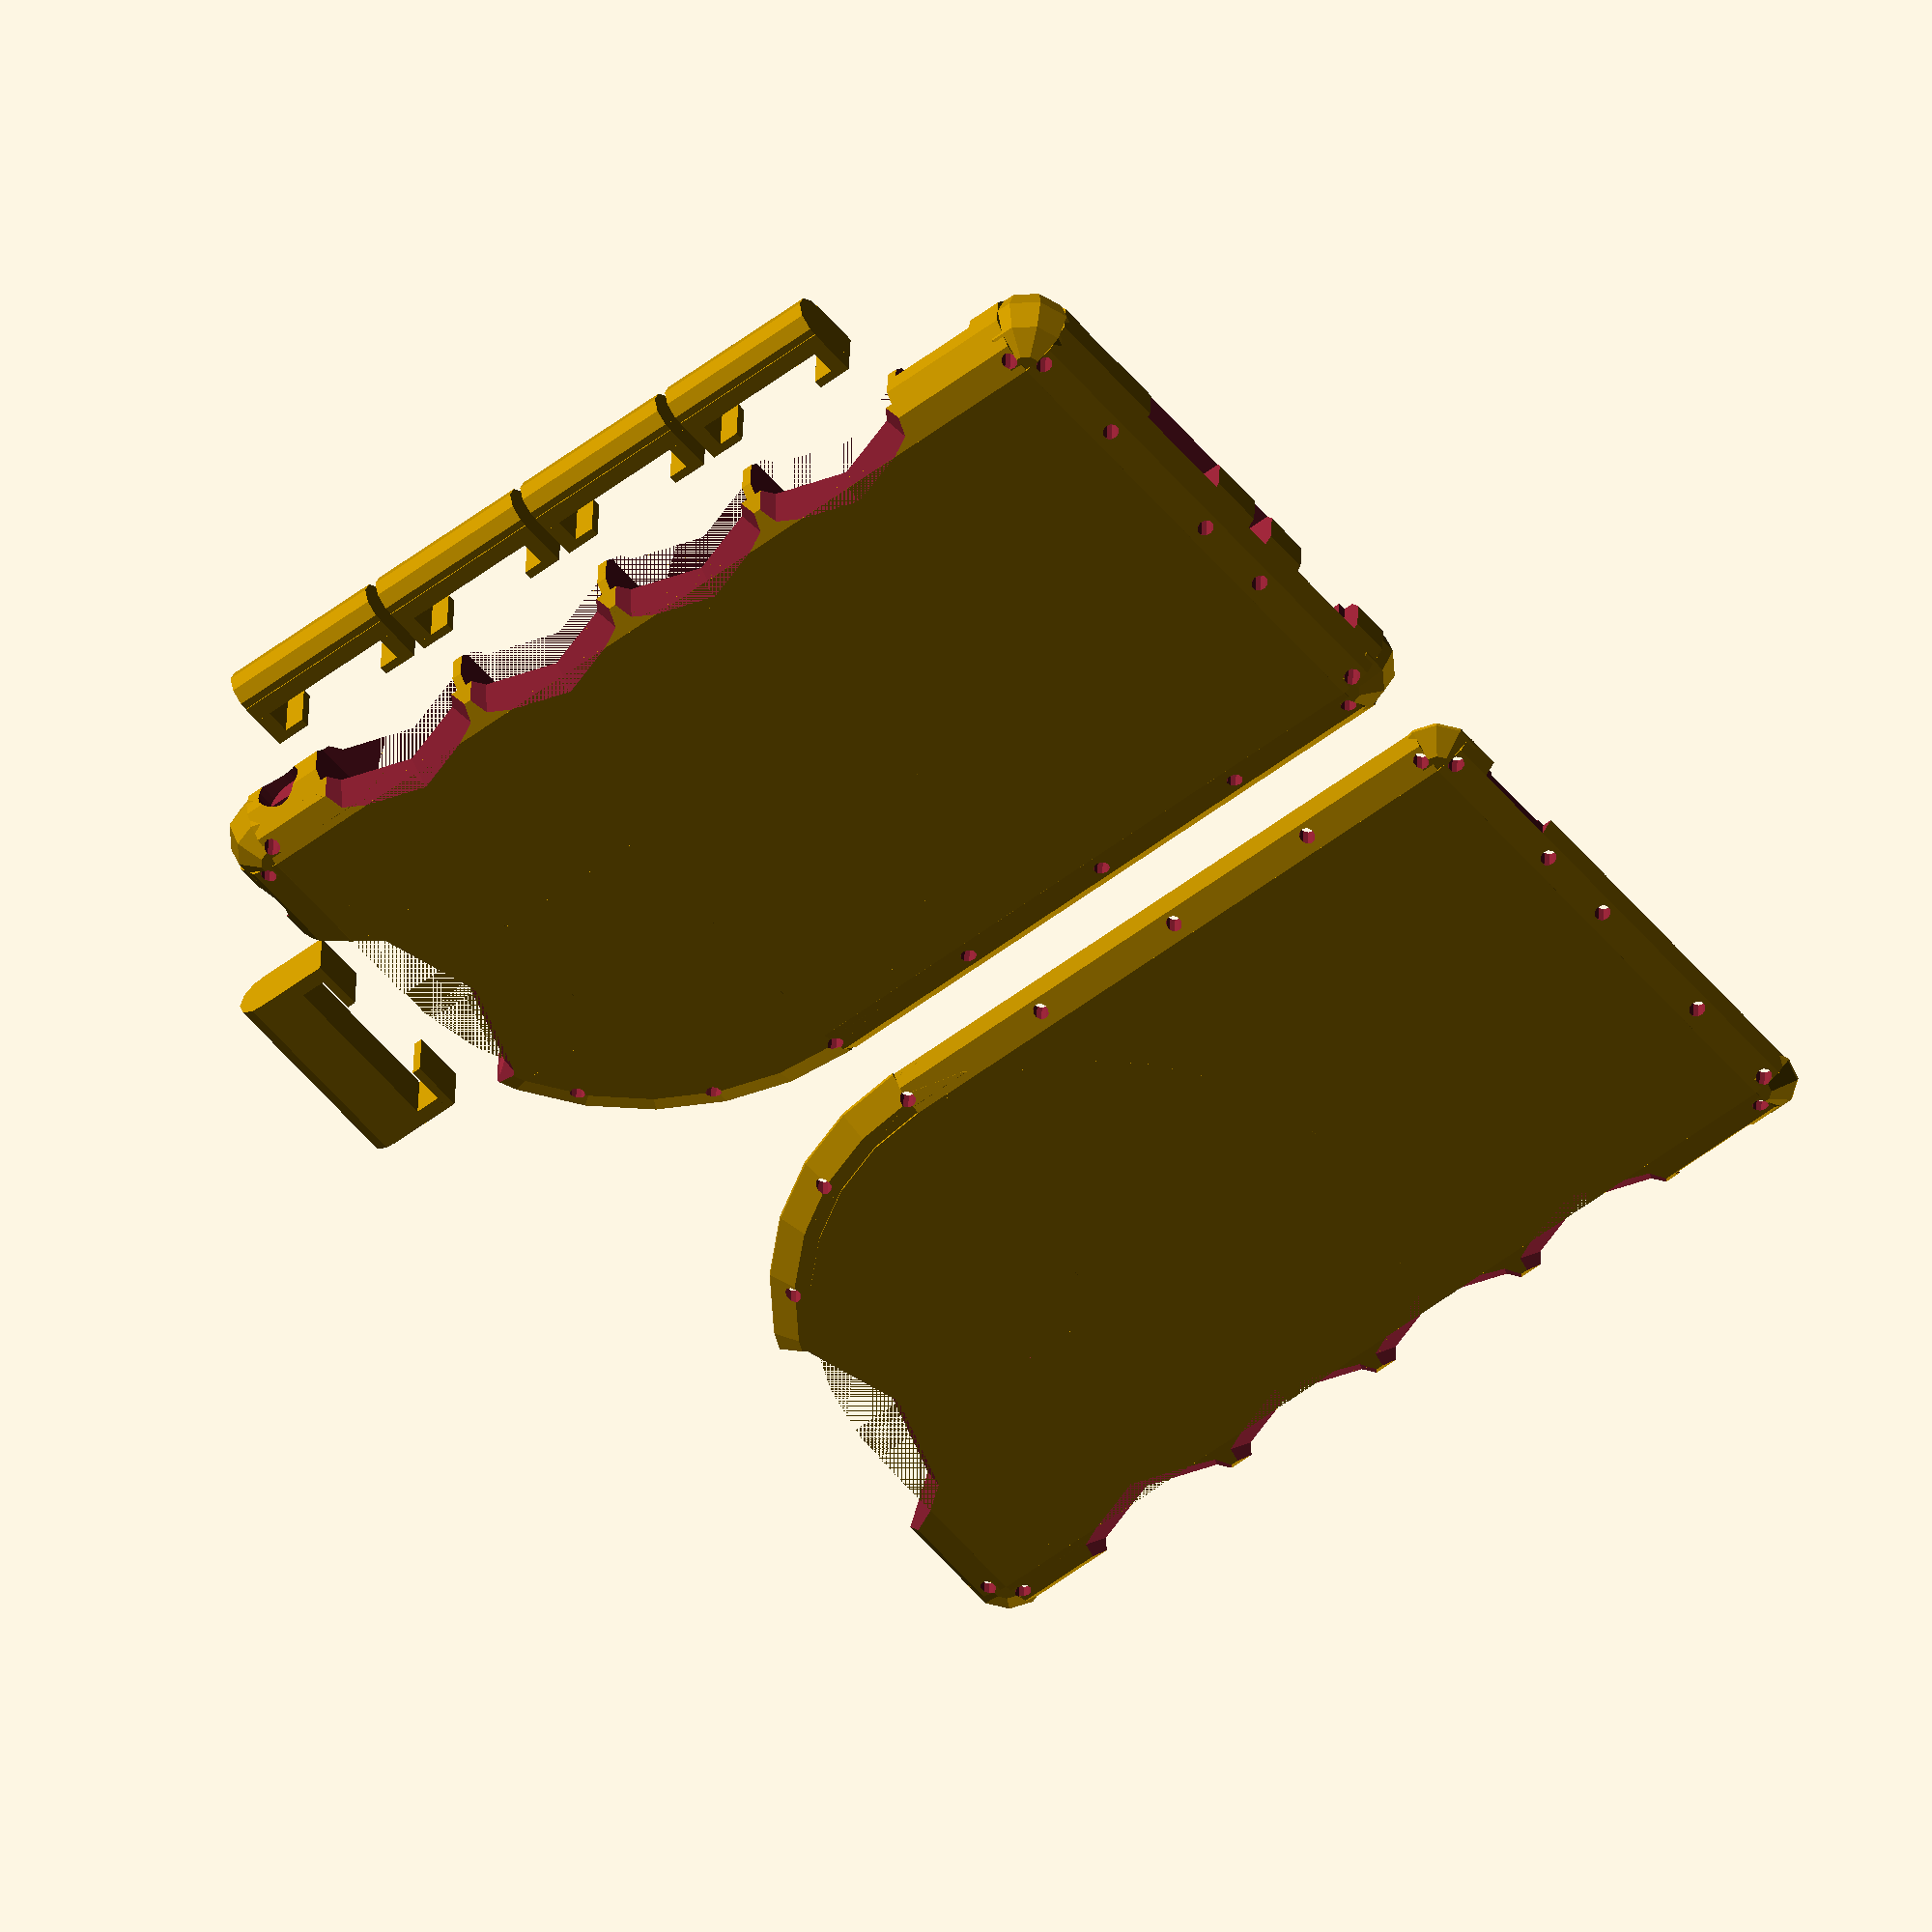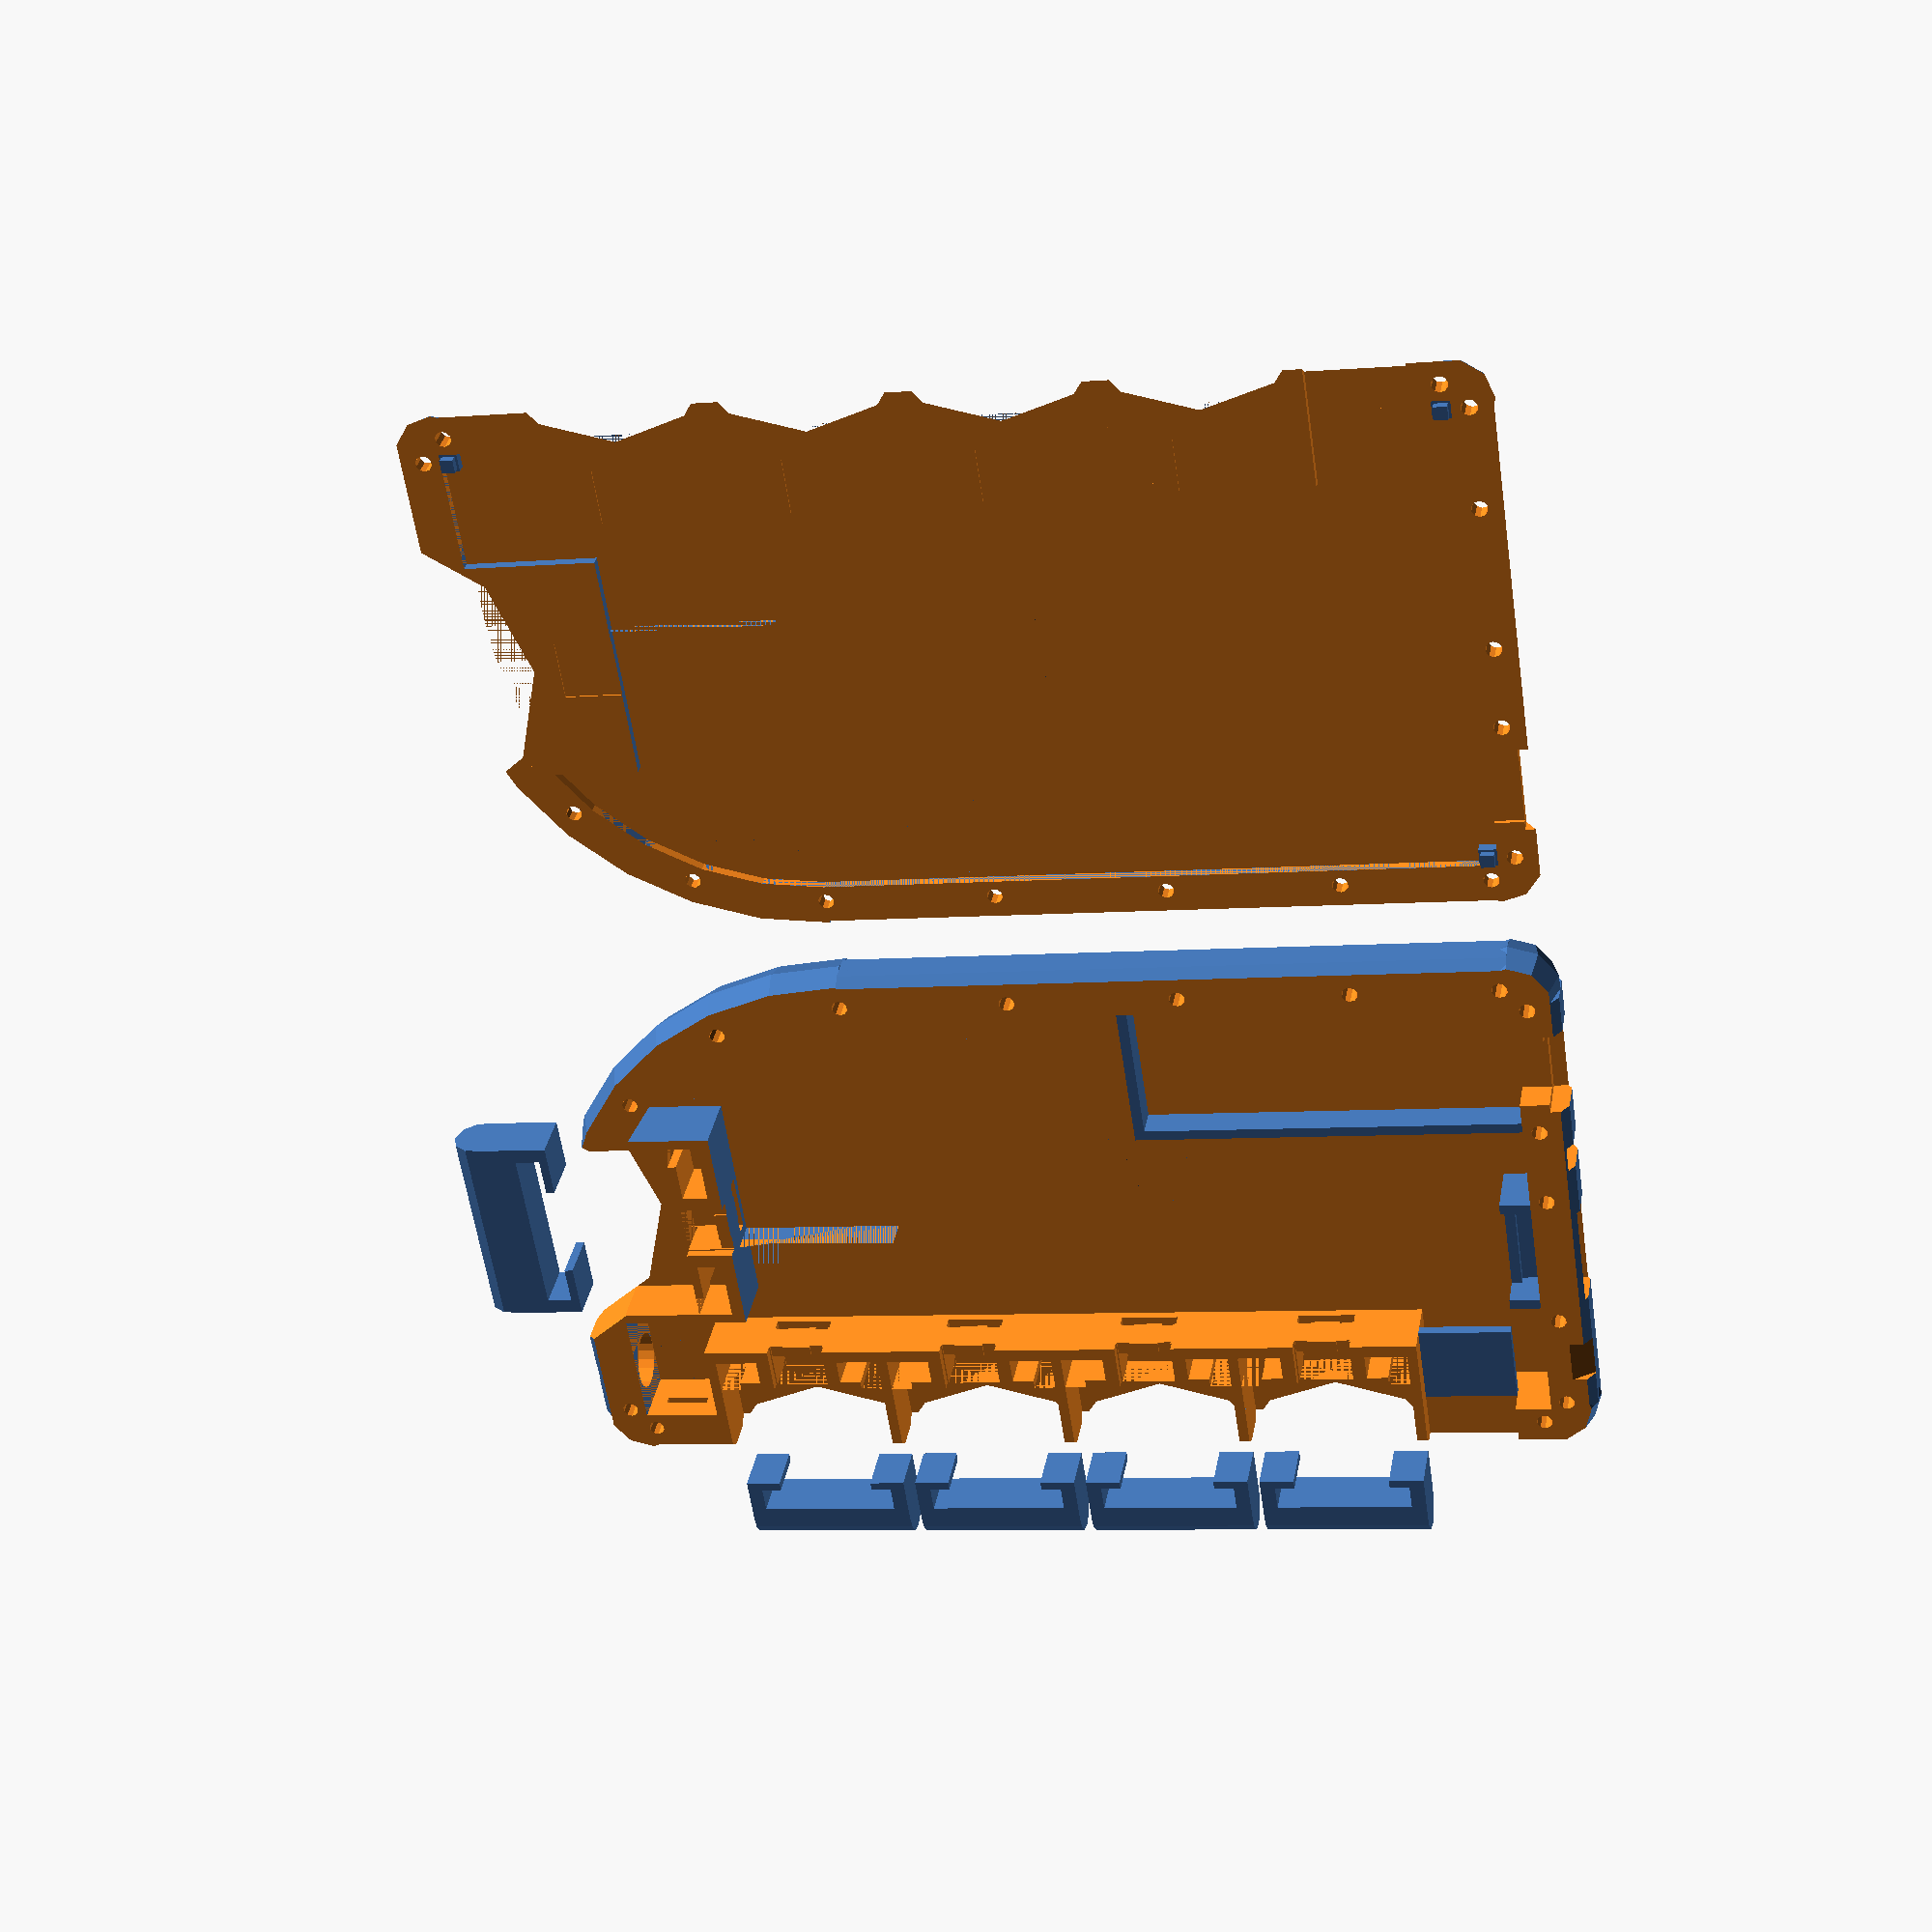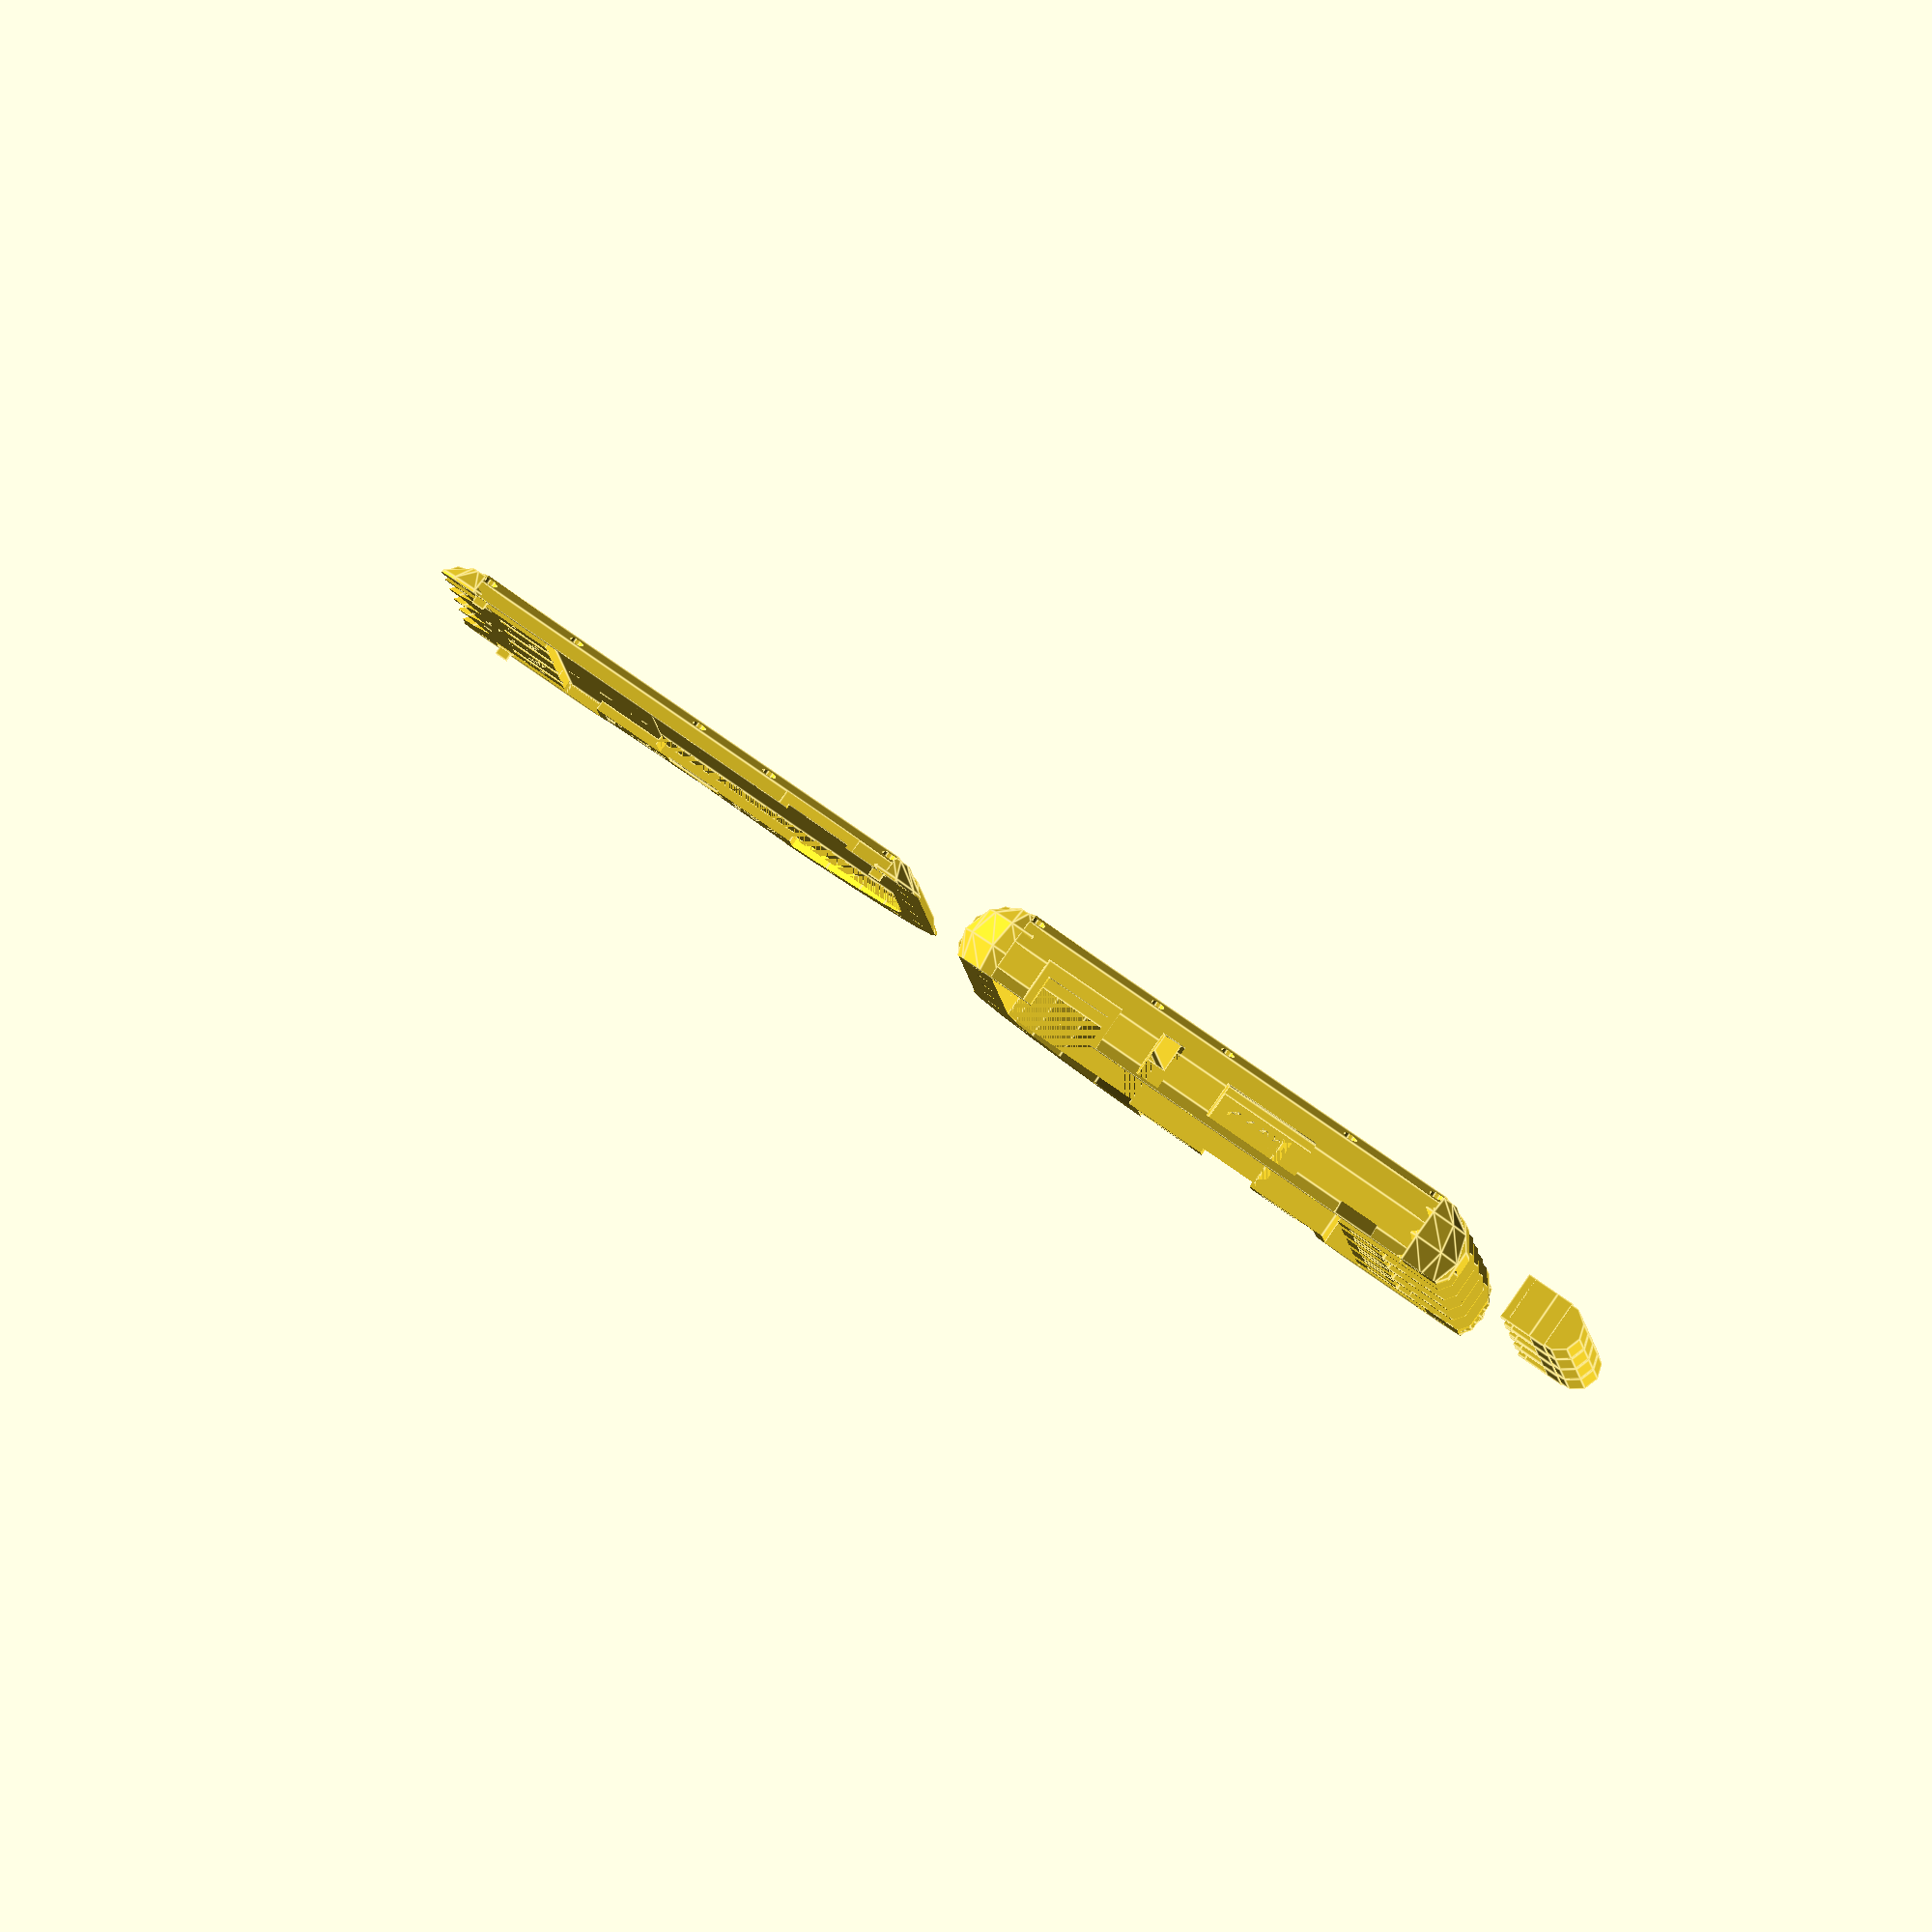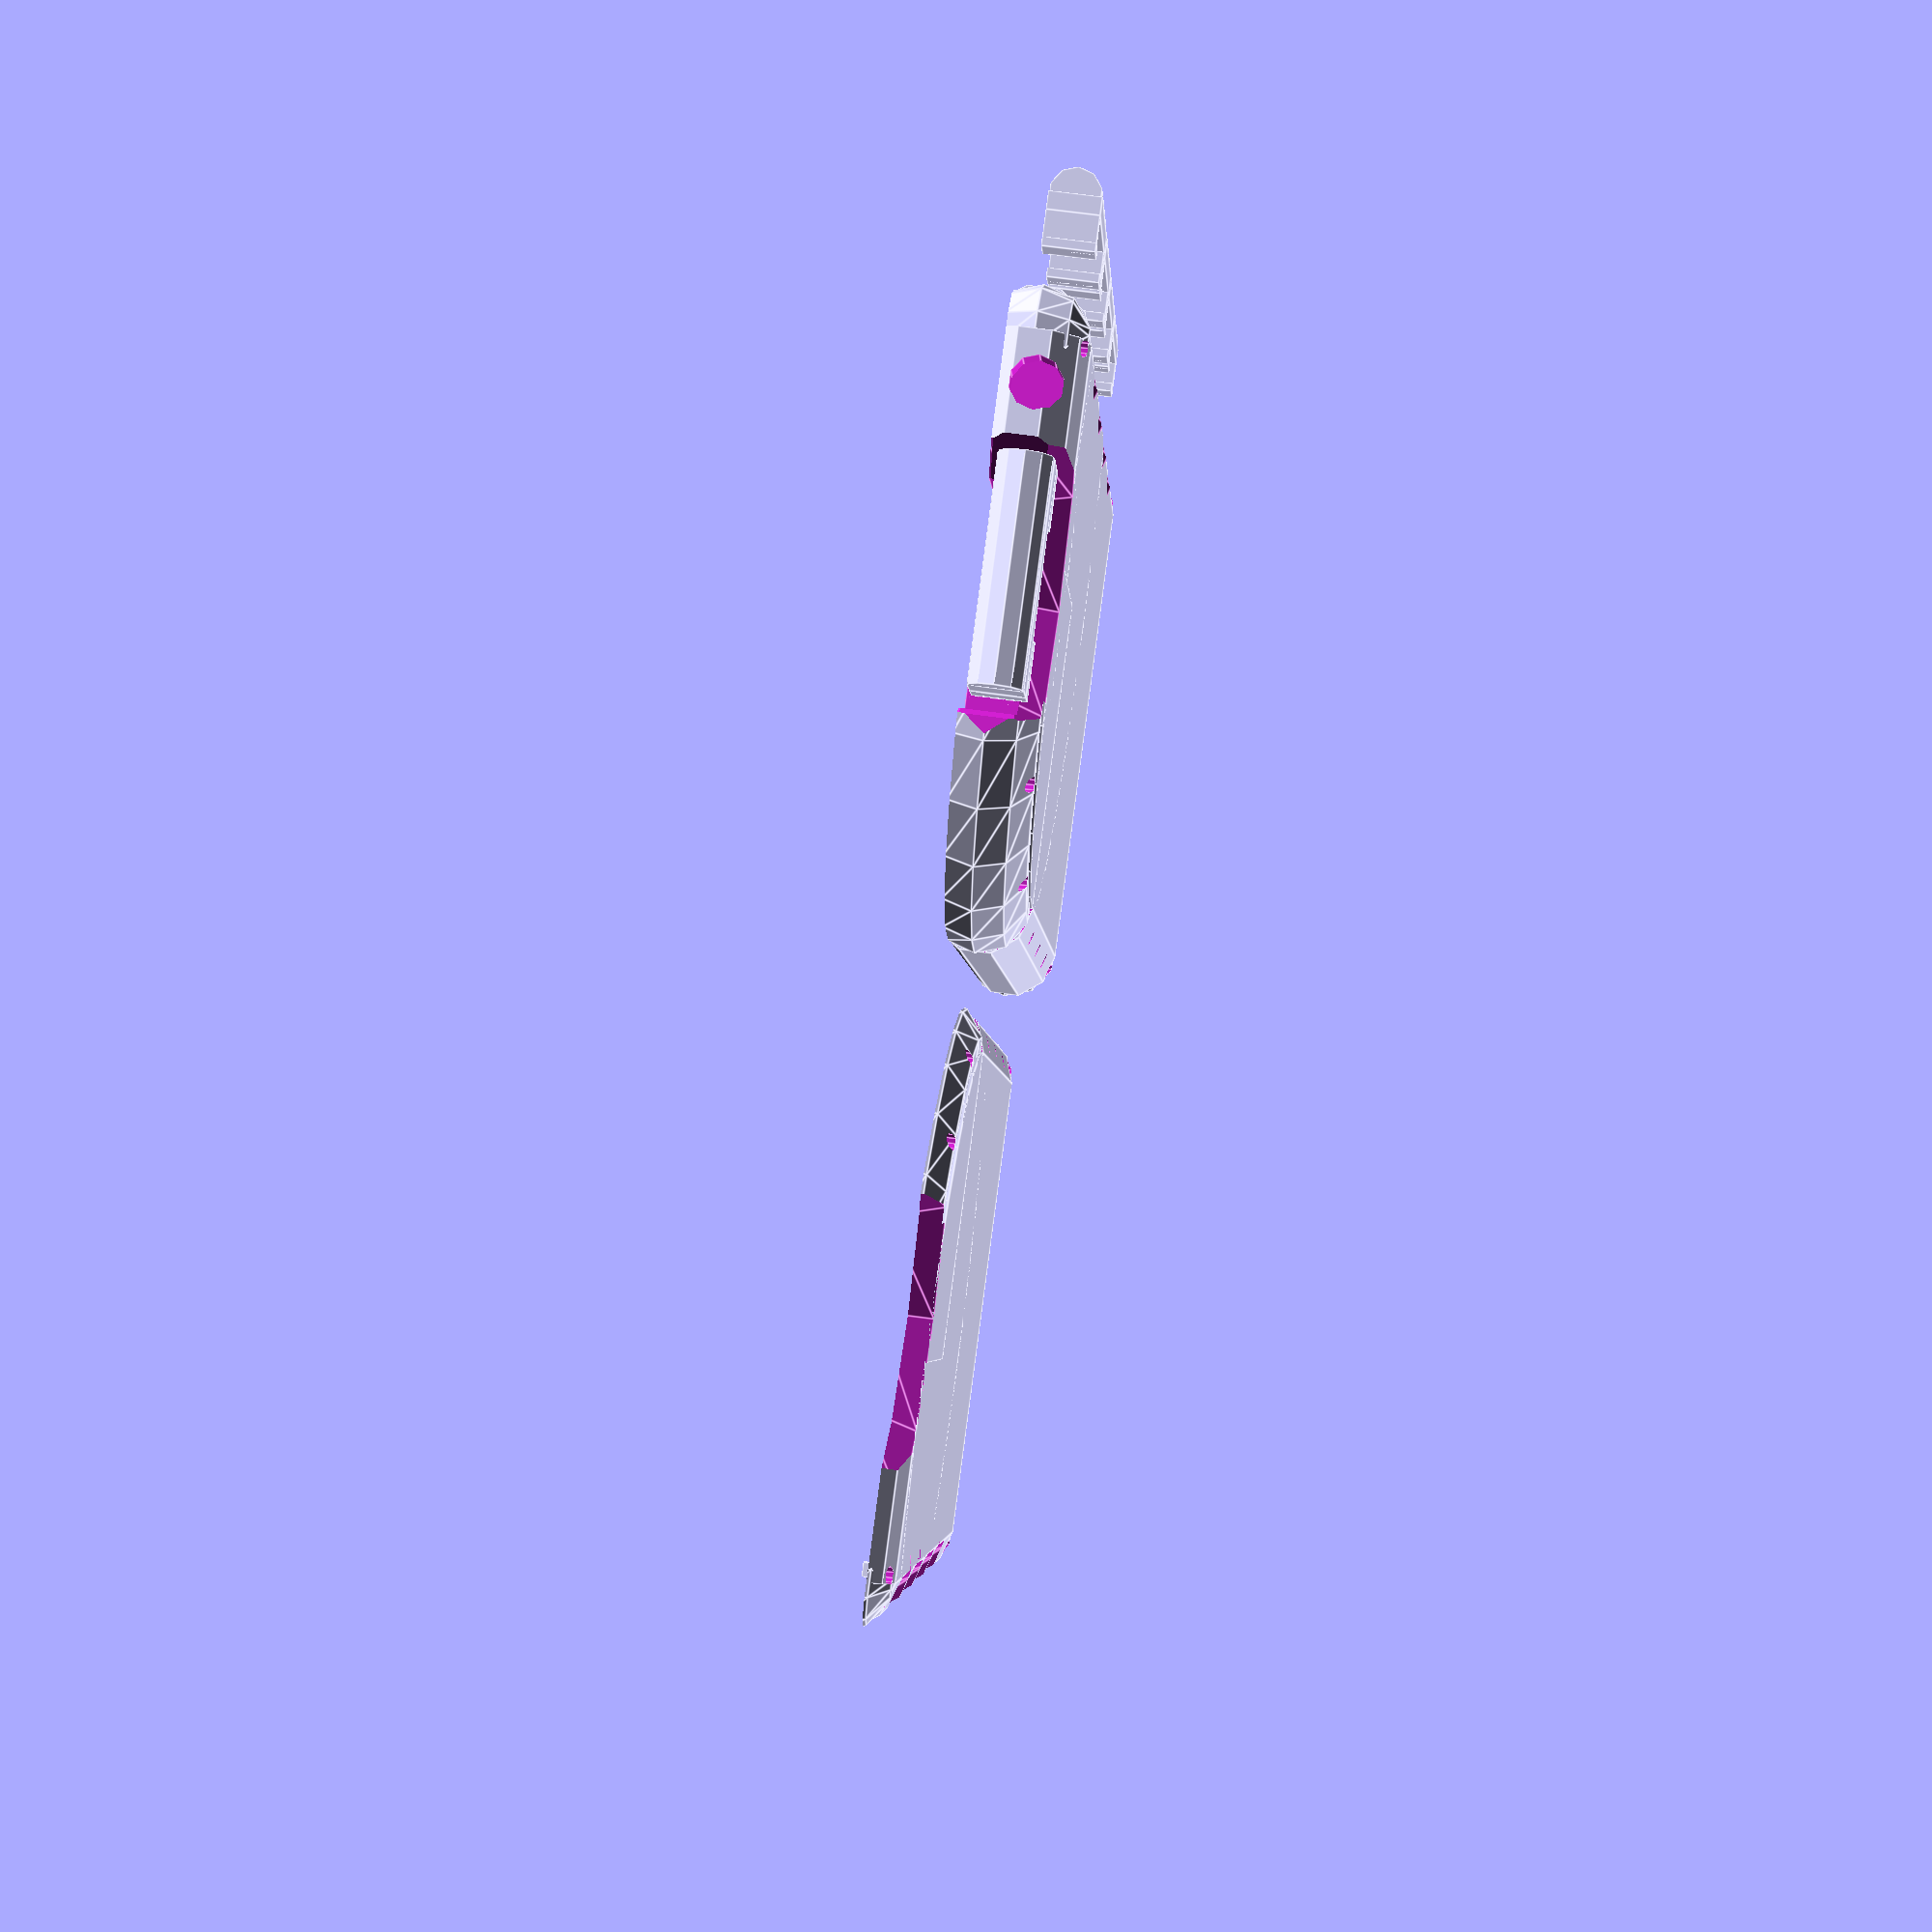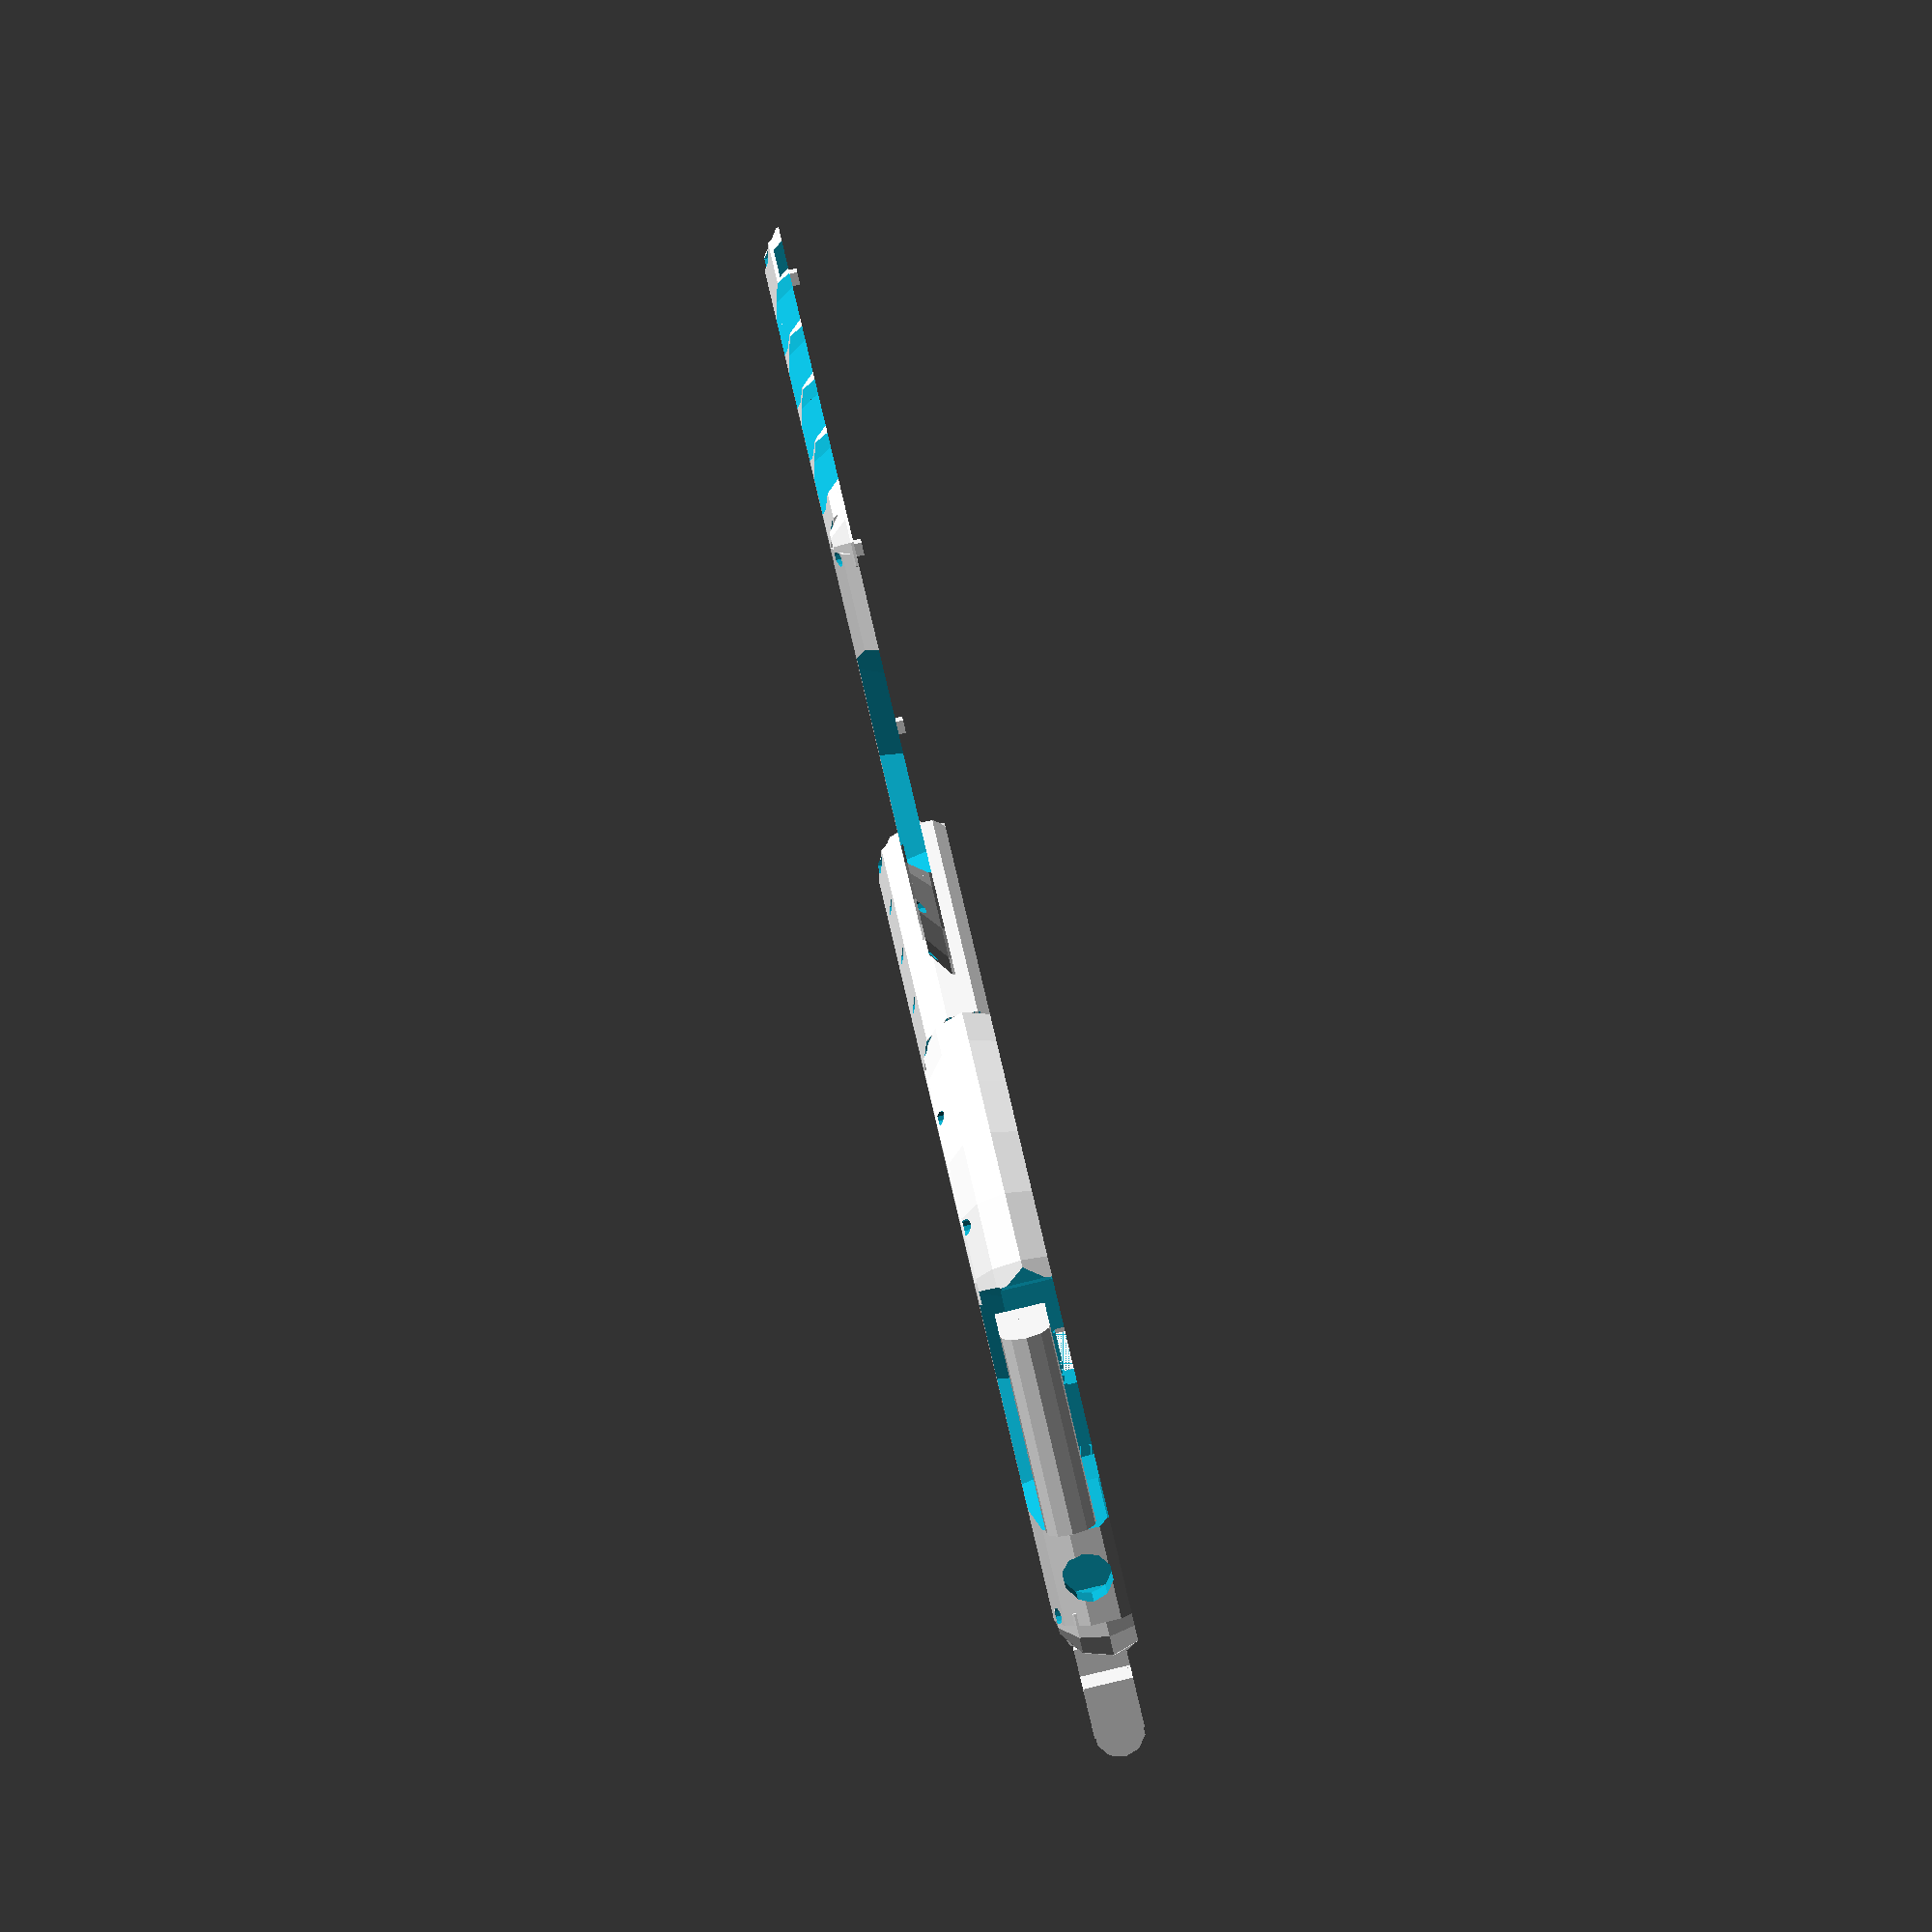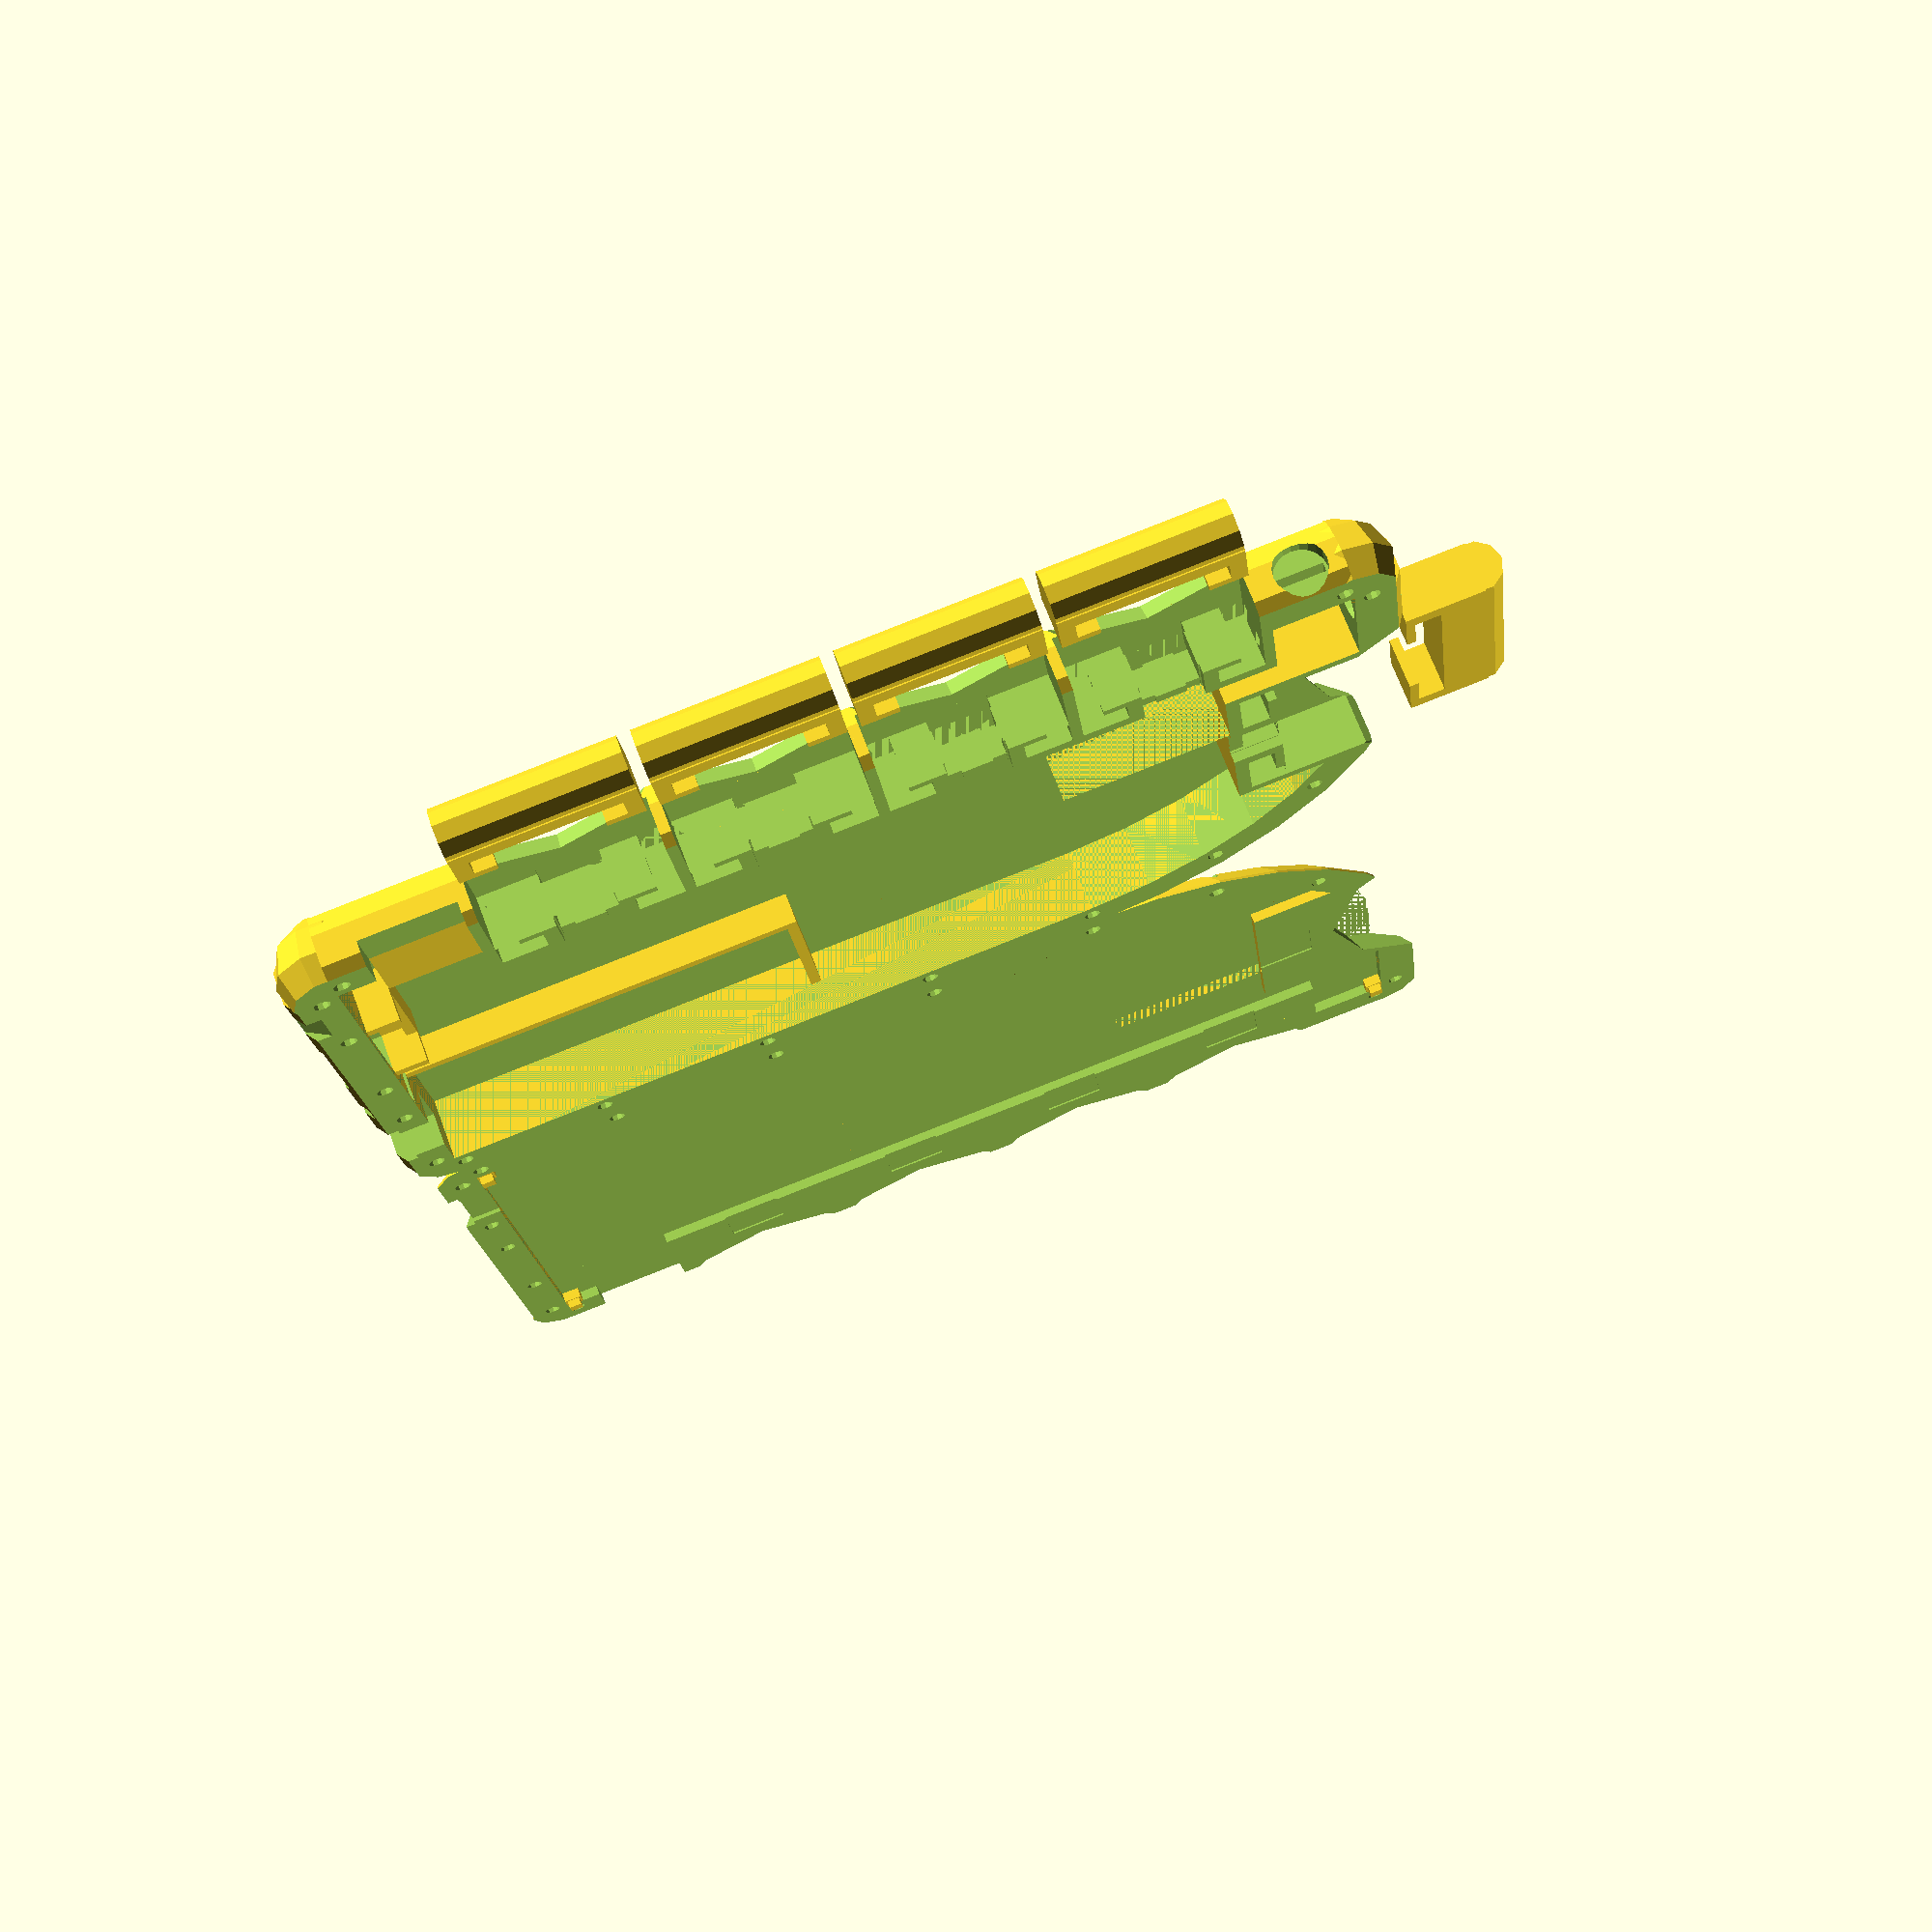
<openscad>
/*
OpenSCAD design for Typeatron Mark 1
Copyright 2013 by Joshua Shinavier

Note: the origin is at the "bottom right" of the case (in the empty space where the lid goes),
with the thumb to the north (the y axis), the fingers of the left hand to the left
(the x axis) and pointing away, and the bottom of the case pointing down (the z axis)
away from the palm.

Some details to double-check before printing:
  * channel for index finger's pressure sensor does not intersect thumb button structure
    Ideally, let it be entirely below, so that the sensor can lie flat on the case floor

*/

function sq(x) = x*x;


////////////////////////////////////////////////////////////////////////////////
// rendering settings

// toggle this variable to see the ICs and buttons in position and make sure they fit inside the case
visualizeInternalComponents = false;
buttonsInSitu = false;

// hollow out buttons to save plastic/money (possible only with thick buttons)
hollowButtons = false;

// put pinholes in strategic locations where there is insuficient solid material for a hole;
// this requires a column to be built around the hole.  The columns take up valuable space,
// but better coverage with pinholes makes it possible to secure the lid more firmly to the case
floatingPinHoles = false;

simpleEdges = true;

/*
cornerRoundingRes = 100;
ledDomeRes = 100;
thumbCurveRes = 50;
//*/
//*
cornerRoundingRes = 10;
ledDomeRes = 10;
thumbCurveRes = 10;
//*/

ledRimRes = 20;
lightSensorWellRes = 20;
pinHoleRes = 10;

// a slight overestimate of the sizes of subtracted objects which prevents a confusing "film" in the STL
overkill = 0.001;


////////////////////////////////////////////////////////////////////////////////
// printer parameters

// the following values are for Shapeways' "Strong & Flexible Plastics" material
shapewaysAccuracy = 0.15;  // then 0.15% of longest axis

//accuracy = shapewaysAccuracy;
//accuracy = 0.178;  // for Stratasys Dimension Elite
accuracy = 0.254;  // for Stratasys uPrint

accuracyRatio = accuracy / shapewaysAccuracy;

// Additional figures from Shapeways, but adjusted for the resolution of the particular printer
// Assumed to be more or less analogous.
clearance = 0.5 * accuracyRatio;
minWallSupported = 0.7 * accuracyRatio;
minWallFree = 0.7 * accuracyRatio;
minWireSupported = 0.9 * accuracyRatio;
minWireFree = 1.0 * accuracyRatio;
minEmbossedDetail = 0.2 * accuracyRatio;
minEmbossedText = 0.5 * accuracyRatio;
minEngravedDetail = 0.2 * accuracyRatio;
minEngravedText = 0.5 * accuracyRatio;
//Min Bounding Box: x+y+z ≥ 7.5mm
//Max Bounding Box: 650x350x550mm (White) · 230x180x320mm (Black) · 150x150x150mm (Polished & Dyed)

accuracy2 = accuracy * 2;

// A safe gap between the printed part and each side of a foreign object such as a circuit board.
// We assume these have been directly measured with digital calipers (as opposed to relying on product specifications),
// with an accuracy of no less than 0.1mm.
foreignPartClearance = accuracy + 0.1;


////////////////////////////////////////////////////////////////////////////////
// dimensions of foreign parts

batteryWidth = 25;
batteryLength = 36;
batteryHeight = 5.4;

chargerHeaderLength = 5.1;
chargerHeaderWidth = 2.6;

laserWidth = 10.3;
laserThick = 3.3;

ledDomeRadius = 5.0 / 2;
ledRimRadius = 5.9 / 2;
ledRimThick = 1.0;

lightSensorRadius = 5.0 / 2;
lightSensorThick = 2.0;
lightSensorWireThick = 0.6;

modemWidth = 16.8;
modemLength = 42.8;
modemHeight = 4.1;

motionSensorWidth = 15.4;
motionSensorLength = 25.8;
motionSensorHeight = 2.5;

powerSwitchLength = 11.7;
powerSwitchWidth = 4.0;
powerSwitchDepth = 7.7;

pressureSensorHeadWidth = 7.8;  // by direct measurement of the wide "head". The data sheet says 7.2mm
pressureSensorHeadThick = 0.40;  // by direct measurement, without removing the adhesive backing. The data sheet says 0.35mm
pressureSensorTailWidth = 6.3; // by direct measurement
pressureSensorTailThick = 0.90; // by direct measurement; this is the thick segment of the sensor with the electrical contacts

tactileSwitchWidth = 6.0;
tactileSwitchHeight = 5.0;
tactileSwitchLegLength = 3.4;
tactileSwitchPressDepth = 0.25;
tactileSwitchWellDepth = 4.0;  // this is the height of the body of the tactile switch (without the push button)
tactileSwitchBaseThick = 1.5;

nanoLength = 43.2;
nanoWidth = 18.0;
nanoHeightWithoutUsb = 5.4;  // used only for visualization
nanoHeightToUsbBase = 3.4;
nanoUsbWidth = 7.7;
nanoUsbHeight = 3.8;
nanoUsbCableWidth = 9.6;
nanoUsbCableHeight = 6.6;
nanoUsbCableOffsetFromPerfboard = 3.3;

transducerWidth = 14.5;
transducerLength = 21.5;
transducerHeight = 7.9;


////////////////////////////////////////////////////////////////////////////////
// parameters of the printed part

// measurements taken from the clay model
thumbCurveRadius = 39.0;
offsetFromTopEdgeToFirstFinger = 15.0;
fingerWidth = 84 / 4;  // 21 -- 82mm was measured, but this seemed a little cramped
thumbWidth = 25;
thumbUpperRightX = 22.0;  // originally 25mm in Typeatron #2, based on the model; this was a bit too high
fingerNotchDepth = 5;  // curve in which fingers rest
thumbNotchDepth = 5;   // curve in which the thumb would rest, in the absence of a button

// reasonably chosen values
caseWidth = 67;  // Typeatron #1 and #2 were both 70mm wide
caseLength = 120;
lidThick = 1.5;
floorThick = 1.5;

dividerThick = minWallSupported;

// horizontal offset of components with ports/controls on the bottom edge
nanoOffset = 0;
chargerHeaderOffset = nanoOffset + nanoWidth + foreignPartClearance + dividerThick;
// place the power switch a reasonable distance past the charger header
powerSwitchOffset = chargerHeaderOffset + chargerHeaderWidth + foreignPartClearance + 5;

thickestComponent = transducerHeight;
cavityHeight = thickestComponent + foreignPartClearance;
caseHeight = lidThick + floorThick + cavityHeight;

rimThick = caseHeight/2;
// TODO: give the case a square profile by making caseCornerRadius less than half of the case height
caseCornerRadius = rimThick;

topYOfFingers = caseLength - offsetFromTopEdgeToFirstFinger + dividerThick/2;
bottomYOfFingers = caseLength - offsetFromTopEdgeToFirstFinger - 4*fingerWidth - dividerThick/2;

alignmentPegWidth = 2;
alignmentPegHeight = 2;

fingerButtonHeight = 5;
thumbButtonHeight = 8; // thumb button is a little taller because it is not deeply inset like the finger buttons
buttonWidth = tactileSwitchWidth;
fingerButtonLength = fingerWidth - dividerThick;
thumbButtonLength = thumbWidth - dividerThick;
// clearance between button and walls (on all four sides).  We take the risk of a low tolerance for the sake of a snug fit
buttonClearance = accuracy / 2;
buttonLip = 2.5;
buttonSlack = tactileSwitchPressDepth * 2;  // minimum vertical clearance between button and floor/retainers
buttonStabilizerThick = 1.75; // vertical bars on buttons and case
buttonRetainerThick = 1.0; // horizontal bars on buttons and case
buttonRetainerGap = 0.75;
buttonRetainerHookHeight = tactileSwitchHeight - (tactileSwitchPressDepth + buttonSlack + accuracy2);

// buttons are inset by 2/3 of the depth of the finger or thumb notch, making most of the contact of the finger
// with the case rather than the button.  This should make the Typeatron easy to grip while typing.  Direct inward
// pressure must be exerted on the button in order to close the switch.
fingerButtonInsetDepth = fingerNotchDepth * 2/3;
thumbButtonInsetDepth = 0;

totalFingerWellDepth = fingerButtonInsetDepth + fingerButtonHeight + tactileSwitchHeight;
totalThumbWellDepth = thumbButtonInsetDepth + thumbButtonHeight + tactileSwitchHeight;

// this keeps the edges of the thumb container from protruding out of the case
thumbWellDepression = 2;

thumbUpperRightY = caseLength - thumbCurveRadius + sqrt(sq(thumbCurveRadius) - sq(thumbCurveRadius - thumbUpperRightX)) - thumbWellDepression;

pinHoleRadius = 0.7 * sqrt(accuracyRatio);
pinHoleBlockWidth = 2 * (pinHoleRadius + clearance*1.5);

// just to be on the safe side, we overestimate the necessary clearance
pressureSensorChannelHeight = pressureSensorTailThick + foreignPartClearance;

cavityWidth = caseWidth - rimThick - totalFingerWellDepth - tactileSwitchBaseThick;
cavityLength = caseLength - 2*rimThick;

buttonLidHeight = (caseHeight-buttonWidth)/2;

// for visualization only
nanoVizOffsetX = 1;
nanoVizOffsetY = 1;
modemVizOffsetX = cavityWidth - 2 - 16;
modemVizOffsetY = nanoLength + dividerThick + 2;
motionSensorVizOffsetX = nanoOffset + nanoWidth + dividerThick + 3;
motionSensorVizOffsetY = 3;
batteryVizOffsetX = modemVizOffsetX - 1 - 25;
batteryVizOffsetY = modemVizOffsetY;
transducerVizOffsetX = motionSensorVizOffsetX;
transducerVizOffsetY = motionSensorVizOffsetY + 1 + 26;


////////////////////////////////////////////////////////////////////////////////
// modules

// creates a button of the given length.  Clearance on all sides of the button is subtracted.
// the long axis of the button is x.  y is side-to-side.  z is up and down (as you press the button).
module button(length, buttonHeight) {
    innerRetainerWellWidth = (length - tactileSwitchWidth - foreignPartClearance)/2 - buttonStabilizerThick;
    retainerLength = innerRetainerWellWidth - buttonClearance - buttonRetainerGap;

    // this measurement is crucial
    stabilizerHeight
        = 2 * buttonRetainerThick
        + (tactileSwitchHeight - tactileSwitchWellDepth + foreignPartClearance)
        + pressureSensorHeadThick
        + 0.15;

    difference() {
        union() {
            // rounded cap
            difference() {
                translate([buttonClearance,buttonWidth/2,buttonWidth/2]) {
                    rotate([0,90,0]) {
                        cylinder(h=length-2*buttonClearance,r=buttonWidth/2-buttonClearance, $fn=cornerRoundingRes);
                    }
                }
                // remove the bottom half of the cylinder, which could protrude below the button body
                translate([0, 0, buttonWidth/2]) {
                    cube(length, buttonWidth, buttonWidth/2 + overkill);
                }
            }

            // button body
            translate([buttonClearance,buttonClearance,buttonWidth/2]) {
                cube([length-2*buttonClearance,buttonWidth-2*buttonClearance,buttonHeight-buttonWidth/2]);
            }

            // stabilizer bars
            translate([buttonClearance,buttonClearance,buttonHeight]) {
                cube([buttonStabilizerThick, buttonWidth-2*buttonClearance, stabilizerHeight]);
            }
            translate([length-buttonStabilizerThick-buttonClearance,buttonClearance,buttonHeight]) {
                cube([buttonStabilizerThick, buttonWidth-2*buttonClearance, stabilizerHeight]);
            }

            // retainer bars
            translate([buttonClearance,buttonClearance,buttonHeight+stabilizerHeight-buttonRetainerThick]) {
                cube([retainerLength,buttonWidth-2*buttonClearance, buttonRetainerThick]);
            }
            translate([length-buttonClearance-retainerLength,buttonClearance,buttonHeight+stabilizerHeight-buttonRetainerThick]) {
                cube([retainerLength,buttonWidth-2*buttonClearance, buttonRetainerThick]);
            }
        }

	    if (hollowButtons) {
            translate([0,buttonWidth/2,buttonWidth/2]) {
                rotate([0,90,0]) { cylinder(h=length+1,r=buttonWidth/3); }
            }
        }
    }
}

// a complex well which houses a finger button and prevents it from detaching from the Typeatron
module fingerButtonWell(length, buttonHeight) {
    outerRetainerWellWidth = buttonStabilizerThick + buttonRetainerGap;
    innerRetainerWellWidth = (length - tactileSwitchWidth - foreignPartClearance)/2 - buttonStabilizerThick;

    translate([-length/2,-buttonWidth/2,tactileSwitchWellDepth]) {
        // rectangular well for button body
        cube([length,buttonWidth,buttonHeight+10]);  // clearance of 10 is more than enough

        // retainer wells
        translate([0,0,-tactileSwitchWellDepth]) {
            cube([outerRetainerWellWidth, buttonWidth, tactileSwitchWellDepth]);

            cube([innerRetainerWellWidth, buttonWidth, tactileSwitchWellDepth - buttonRetainerThick]);

            translate([length-outerRetainerWellWidth,0,0]) {
                cube([outerRetainerWellWidth, buttonWidth, tactileSwitchWellDepth]);
            }

            translate([length-innerRetainerWellWidth,0,0]) {
                cube([innerRetainerWellWidth, buttonWidth, tactileSwitchWellDepth - buttonRetainerThick]);
            }
		}
    }
}

// well for four-legged through-hole tactile push button switch with origin at the center of the base of the switch
// legs of the switch run along the x axis
module tactileSwitchWell(length, depth) {
    w = tactileSwitchWidth + foreignPartClearance;
    l = 1.5; // width of leg holes

    // the pressure sensor channels extend slightly past the well for the tactile switch
    fsrChannelDepth = tactileSwitchLegLength + tactileSwitchHeight;

    translate([-w/2, -w/2, 0]) {

		// square well for body of switch
        cube([w, w, depth]);

        translate([0,0,-tactileSwitchLegLength]) {
            // channels for legs/wires of switch
            translate([0,0,0]) {
                cube([l,l,depth+tactileSwitchLegLength]);
            }
            translate([w-l,0, 0]) {
                cube([l,l,depth+tactileSwitchLegLength]);
            }
            translate([0,w-l, 0]) {
                cube([l,l,depth+tactileSwitchLegLength]);
            }
            translate([w-l,w-l, 0]) {
                cube([l,l,depth+tactileSwitchLegLength]);
            }
        }
    }

    // channels for pressure sensor
    translate([-(pressureSensorTailWidth+foreignPartClearance)/2,0,-tactileSwitchLegLength]) {
        translate([0, -w/2, 0]) {
            cube([pressureSensorTailWidth+foreignPartClearance, pressureSensorChannelHeight+overkill, fsrChannelDepth]);
        }
        translate([0, w/2-pressureSensorChannelHeight, 0]) {
            cube([pressureSensorTailWidth+foreignPartClearance, pressureSensorChannelHeight, fsrChannelDepth]);
        }
    }
}

// notchDepth: depth of semi-circular rest for the finger
// width: width of the entire construction
// totalWellDepth: depth to base of tactile switch
// buttonLength: length of the moving part
module fingerWell(notchDepth, width, totalWellDepth, buttonLength, buttonHeight, bevelFactor) {
    x = width / 2;
    y = notchDepth;
    radius = (x*x + y*y) / (2*y);
    bevel = bevelFactor * rimThick;

    translate([radius - notchDepth,0,0]) {
        cylinder(h=caseHeight,r=radius, $fn=cornerRoundingRes);
    }

    translate([radius - notchDepth, 0, rimThick]) {
        cylinder(h=rimThick+overkill, r1=radius-bevel/2, r2=radius+bevel/2, $fn=cornerRoundingRes);
    }

    translate([radius - notchDepth,0,0]) {
        cylinder(h=rimThick+overkill, r2=radius-bevel/2, r1=radius+bevel/2, $fn=cornerRoundingRes);
    }

    // well and channels for finger button, tactile switch, wires, and pressure sensor
    translate([-totalWellDepth,0,caseHeight/2]) {
        rotate([0,90,0]) { rotate([0,0,90]) {
            fingerButtonWell(buttonLength, buttonHeight);
            tactileSwitchWell(buttonLength, tactileSwitchWellDepth);
        }}
    }
}

module fingerContainer(totalWellDepth, buttonLength) {
    translate([-totalWellDepth-tactileSwitchBaseThick, -buttonLength/2-dividerThick, lidThick]) {
        cube([totalWellDepth+tactileSwitchBaseThick, buttonLength + 2*dividerThick, caseHeight-lidThick]);
    }
}

module buttons() {
    fingerButtonsPrintable = [caseWidth + 15,bottomYOfFingers+dividerThick,10];
    fingerButtonsInSitu = [caseWidth - fingerButtonInsetDepth,bottomYOfFingers + dividerThick,buttonLidHeight + buttonWidth];
    thumbButtonPrintable = [thumbUpperRightX+thumbButtonLength+dividerThick,caseLength+12,10];
    thumbButtonInSitu = [thumbUpperRightX + thumbWidth - dividerThick/2,thumbUpperRightY - thumbButtonInsetDepth, buttonLidHeight + buttonWidth];

    // TODO: simplify this ridiculous if..then
    if (buttonsInSitu) {
        // Note: the buttons are oriented so as to make the longest surfaces the smoothest
        translate(fingerButtonsInSitu) {
            for (i = [0:3]) {
                translate([0,i*fingerWidth,0]) { rotate([90,180,-90]) {
                    button(fingerButtonLength, fingerButtonHeight);
                }}
            }
        }
        translate(thumbButtonInSitu) {
            rotate([90,180,0]) {
                button(thumbButtonLength, thumbButtonHeight);
            }
        }
    } else {
        // Note: the buttons are oriented so as to make the longest surfaces the smoothest
        translate(fingerButtonsPrintable) {
            for (i = [0:3]) {
                translate([0,i*fingerWidth,0]) { rotate([90,180,-90]) {
                    button(fingerButtonLength, fingerButtonHeight);
                }}
            }
        }
        translate(thumbButtonPrintable) {
            rotate([90,180,0]) {
                button(thumbButtonLength, thumbButtonHeight);
            }
        }
    }
}

// for the thumb rest
module roundedCylinder(height, radius, cornerRadius) {
    cylinder(r=(thumbCurveRadius - caseCornerRadius), h=caseHeight);
    translate([0, 0, caseCornerRadius]) {
        rotate_extrude($fn=thumbCurveRes) {
            translate([thumbCurveRadius - caseCornerRadius, 0, 0]) {
                circle(r = caseCornerRadius, $fn=cornerRoundingRes);
            }
        }
        cylinder(r=thumbCurveRadius, h=(caseHeight - 2*caseCornerRadius), $fn=cornerRoundingRes);
    }
    translate([0, 0, caseHeight - caseCornerRadius]) {
        rotate_extrude() {
            translate([thumbCurveRadius - caseCornerRadius, 0, 0]) {
                circle(r = caseCornerRadius, $fn=cornerRoundingRes);
            }
        }
    } 
}

// for the rounded flat edges of the case
module roundedEdge(length, height, cornerRadius) {
    rem = height - 2*cornerRadius;

    if (simpleEdges) {
        cylinder(r=cornerRadius, h=length, $fn=cornerRoundingRes);
    } else {
        intersection() {
            translate([-height/2, 0, 0]) {
                cube([height, cornerRadius, length]);
            }
            union() {
                translate([-rem/2.0, 0, 0]) {
                    cylinder(h=length, r=cornerRadius, $fn=cornerRoundingRes);
                }
                translate([rem/2.0, 0, 0]) {
                    cylinder(h=length, r=cornerRadius, $fn=cornerRoundingRes);
                }
                translate([-rem/2.0, -cornerRadius, 0]) {
                    cube([rem, 2 * cornerRadius, length]);
                }
            }
        }
    }
}

// for the intersections between rounded edges
module roundedCorner(height, cornerRadius) {
    if (simpleEdges) {
        sphere(r=cornerRadius, $fn=cornerRoundingRes);
    } else {
        difference() {
            union() {
                translate([0, 0, -height/2.0 + cornerRadius]) {
                    sphere(r=cornerRadius, $fn=cornerRoundingRes);
                    cylinder(r=cornerRadius, h=(height - 2*cornerRadius), $fn=cornerRoundingRes);
                }
                translate([0, 0, height/2.0 - cornerRadius]) {
                    sphere(r=cornerRadius, $fn=cornerRoundingRes);
                }
            }
            translate([0, 0, -height/2]) {
                cube([cornerRadius, cornerRadius, height]);
            }
        }
    }
}

module pinHole() {
    translate([0,0,-1]) {
        cylinder(h=caseHeight+2,r=pinHoleRadius, $fn=pinHoleRes);
    }
}

module pinHoles() {
    // pinholes on the straight portion of the right edge
    for (i = [1:4]) {
        translate([rimThick*2/3, rimThick*2/3 + i*(caseLength-thumbCurveRadius - rimThick*2/3)/4, 0]) {
            pinHole();
        }
    }

    // pinholes close to the corners
    translate([rimThick*2/3,rimThick+pinHoleRadius,0]) {
        pinHole();
    }
    translate([caseWidth-rimThick*2/3,rimThick+pinHoleRadius,0]) {
        pinHole();
    }
    translate([caseWidth-rimThick-pinHoleRadius,caseLength-rimThick*2/3,0]) {
        pinHole();
    }
    translate([caseWidth-rimThick*2/3,caseLength-rimThick-pinHoleRadius,0]) {
        pinHole();
    }
    translate([caseWidth-rimThick-pinHoleRadius,rimThick*2/3,0]) {
        pinHole();
    }

    // pinholes on the bottom edge which avoid interfering with the battery charger port, power switch, and USB port
    translate([rimThick,0,0]) {
        translate([nanoOffset+pinHoleRadius,rimThick*2/3,0]) {
            pinHole();
        }
        translate([nanoOffset+nanoWidth-pinHoleRadius,rimThick*2/3,0]) {
            pinHole();
        }
        translate([powerSwitchOffset-pinHoleRadius,rimThick*2/3,0]) {
            pinHole();
        }
        translate([powerSwitchOffset+powerSwitchLength+2*dividerThick+2*foreignPartClearance+pinHoleRadius,rimThick*2/3,0]) {
            pinHole();
        }
    }

    // pinholes on curved surface of thumb rest
    translate([thumbCurveRadius, caseLength-thumbCurveRadius, 0]) {
        rotate([0,0,-25]) {
            translate([-thumbCurveRadius+rimThick*2/3,0,0]) {
                pinHole();
            }
        }
        rotate([0,0,-50]) {
            translate([-thumbCurveRadius+rimThick*2/3,0,0]) {
                pinHole();
            }
        }
    }

    if (floatingPinHoles) {
        // finger pinholes
        translate([rimThick + cavityWidth + pinHoleBlockWidth/2,caseLength - offsetFromTopEdgeToFirstFinger + dividerThick/2,0]) {
            pinHole();
        }
        for (i = [1:3]) {
            translate([
                rimThick + cavityWidth,
                caseLength - offsetFromTopEdgeToFirstFinger - fingerWidth * i,
                0]) {
                pinHole();
            }
        }
        translate([rimThick+cavityWidth, caseLength-offsetFromTopEdgeToFirstFinger - fingerWidth*4 + pinHoleBlockWidth/2, 0]) {
            pinHole();
        }

        // thumb pinholes
        translate([thumbUpperRightX+1.5, thumbUpperRightY-totalFingerWellDepth-pinHoleBlockWidth/2, 0]) {
            pinHole();
        }
        translate([thumbUpperRightX+thumbWidth-1.5, thumbUpperRightY-totalFingerWellDepth-pinHoleBlockWidth/2, 0]) {
            pinHole();
        }
    }
}

module lightSensorWell() {
    translate([caseWidth + 1, ((caseLength - rimThick) + topYOfFingers) / 2, caseHeight / 2]) {
        rotate([0,-90,0]) { rotate([0,0,90]) {
            cylinder(r=(lightSensorRadius+foreignPartClearance), h=(lightSensorThick+foreignPartClearance + 1), $fn=lightSensorWellRes);
            translate([-lightSensorRadius, -(lightSensorWireThick + foreignPartClearance)/2, 0]) {
                cube([lightSensorRadius*2, lightSensorWireThick + foreignPartClearance, rimThick + 2]);
            }
        }}
    }
}

module statusLEDHole() {
    translate([caseWidth - rimThick - 5.5, caseLength, caseHeight - floorThick - ledRimRadius - foreignPartClearance]) {
        rotate(a=[90,0,0]) {
            cylinder(h=rimThick,r=ledDomeRadius+foreignPartClearance, $fn=ledDomeRes);

            // note: the rim depression uses a larger accuracy/clearance, since it doesn't need
            // to fit tightly and can't be filed down
            translate([0,0,-2+rimThick]) {
                cylinder(h=5,r=ledRimRadius+foreignPartClearance, $fn=ledRimRes);
            }
        }
    }
}

module caseConvexHull() {
    // box with cutout for thumb rest
    difference() {
        translate([rimThick, rimThick,0]) {
            cube([caseWidth-caseHeight,caseLength-caseHeight,caseHeight]);
        }
        translate([0, caseLength - thumbCurveRadius, -1]) {
            cube([thumbCurveRadius, thumbCurveRadius, caseHeight + 2]);
        }
    }

    // thumb rest
    translate([thumbCurveRadius, caseLength - thumbCurveRadius, 0]) {
        intersection() {
            roundedCylinder(caseHeight, thumbCurveRadius, caseCornerRadius);
            translate([-thumbCurveRadius, 0, 0]) {
                cube([thumbCurveRadius, thumbCurveRadius, caseHeight]);
            }
        }
    }

    // rounded edges and corners
    ccr = caseCornerRadius;
    shortEdge = caseWidth - 2*ccr;
    mediumEdge = caseLength - thumbCurveRadius - ccr;
    longEdge = caseLength - 2 * ccr;
    tinyEdge = caseWidth - thumbCurveRadius - ccr;
    translate([ccr, ccr, caseHeight/2.0]) {
        roundedCorner(caseHeight, ccr);
        rotate([-90, 0, 0]) { rotate([0, 0, 90]) {
            roundedEdge(mediumEdge, caseHeight, ccr);
        }}
        rotate([0, 90, 0]) { rotate([0, 0, 180]) {
            roundedEdge(shortEdge, caseHeight, ccr);
        }}
    }
    translate([caseWidth-ccr, ccr, caseHeight/2.0]) {
        rotate([0, 0, 90]) { roundedCorner(caseHeight, ccr); }
        rotate([-90, 0, 0]) { rotate([0, 0, -90]) {
            roundedEdge(longEdge, caseHeight, ccr);
        }}
    }
    translate([caseWidth-ccr, caseLength-ccr, caseHeight/2.0]) {
        rotate([0, 0, 180]) { roundedCorner(caseHeight, ccr); }
        rotate([0, -90, 0]) {
            roundedEdge(tinyEdge, caseHeight, ccr);
        }
    }
}

module thumbButtonContainer() {
    // extra material is required if the button starts below the rim of the case
    depth = (thumbUpperRightY < caseLength - rimThick) ?
        totalThumbWellDepth + (caseLength - rimThick - thumbUpperRightY)
        : totalThumbWellDepth;
    y = (thumbUpperRightY < caseLength - rimThick) ?
        caseLength - rimThick
        : thumbUpperRightY;

    translate([thumbUpperRightX, y, 0]) {
        rotate([0,0,90]) {
            translate([0,-(thumbButtonLength+dividerThick)/2],0){
                fingerContainer(depth, thumbButtonLength);
            }
        }
    }
}

module thumbButtonWell() {
    translate([thumbUpperRightX, thumbUpperRightY, 0]) {
        rotate([0,0,90]) {
            translate([0,-(thumbButtonLength+dividerThick)/2],0){
                // note: smaller side bevels for the thumb button, which is pressed with the thumb parallel to the button
                fingerWell(thumbNotchDepth, thumbWidth, totalThumbWellDepth, thumbButtonLength, thumbButtonHeight, 0.5);
            }
        }
    }

    // take an extra "bite" out of the cusp to the right of the thumb button, which would otherwise get in the way
    translate([thumbUpperRightX - 10, thumbUpperRightY + thumbWellDepression -1, 0]) {
        cube([12, 5, caseHeight]);
    }
}

module basicCase() {
    difference() {
        union() {
            difference() {
                caseConvexHull();

                // inner cavity
                difference() {
                    translate([0,0,lidThick]) {
                        translate([rimThick,rimThick,0]) {
                            cube([cavityWidth,caseLength-thumbCurveRadius-rimThick+overkill,cavityHeight]);
                        }
                        translate([thumbCurveRadius,rimThick,0]) {
                            cube([cavityWidth+rimThick-thumbCurveRadius,cavityLength,cavityHeight]);
                        }
                        translate([rimThick+cavityWidth - overkill,topYOfFingers,0]) {
                            cube([caseWidth - 2*rimThick - cavityWidth, caseLength - rimThick - topYOfFingers, cavityHeight]);
                        }
                        translate([rimThick+cavityWidth - overkill,rimThick,0]) {
                            cube([caseWidth - 2*rimThick - cavityWidth, bottomYOfFingers - rimThick, cavityHeight]);
                        }

                        translate([thumbCurveRadius, caseLength - thumbCurveRadius, 0]) {
                            intersection() {
                                cylinder(r=(thumbCurveRadius - caseCornerRadius), h=cavityHeight);
                                translate([-thumbCurveRadius, 0, 0]) { cube([thumbCurveRadius, thumbCurveRadius, cavityHeight]); }
                            }
                        }
                    }

                    thumbButtonContainer();
                }
            }


            if (floatingPinHoles) {
                // columns for finger pinholes
                translate([rimThick + cavityWidth,caseLength - offsetFromTopEdgeToFirstFinger + dividerThick/2 - pinHoleBlockWidth/2,0]) {
                    cube([pinHoleBlockWidth,pinHoleBlockWidth,caseHeight]);
                }
                for (i = [1:3]) {
                    translate([
                        rimThick + cavityWidth - pinHoleBlockWidth/2,
                        caseLength - offsetFromTopEdgeToFirstFinger - fingerWidth * i - pinHoleBlockWidth/2,
                        0]) {
                        cube([pinHoleBlockWidth,pinHoleBlockWidth,caseHeight]);
                    }
                }
                translate([rimThick+cavityWidth - pinHoleBlockWidth/2, caseLength-offsetFromTopEdgeToFirstFinger - fingerWidth*4, 0]) {
                    cube([pinHoleBlockWidth,pinHoleBlockWidth,caseHeight]);
                }

                // columns for thumb pinholes
                translate([thumbUpperRightX, thumbUpperRightY-totalThumbWellDepth-pinHoleBlockWidth, 0]) {
                    cube([pinHoleBlockWidth,pinHoleBlockWidth,caseHeight]);
                }
                translate([thumbUpperRightX+thumbWidth-pinHoleBlockWidth, thumbUpperRightY-totalThumbWellDepth-pinHoleBlockWidth, 0]) {
                    cube([pinHoleBlockWidth,pinHoleBlockWidth,caseHeight]);
                }
            }
        }

        pinHoles();

        // finger button wells
        for (i = [0:3]) {
            translate([
                caseWidth,
                caseLength - offsetFromTopEdgeToFirstFinger - fingerWidth * (i + 0.5),
                0]) {
                    fingerWell(fingerNotchDepth, fingerWidth, totalFingerWellDepth, fingerButtonLength, fingerButtonHeight, 1.0);
            }
        }

        thumbButtonWell();

        lightSensorWell();

        statusLEDHole();

        // holes for ports/controls on bottom edge
        translate([rimThick, 0, 0]) {
            // hole for Arduino USB port
            translate([nanoOffset+(nanoWidth+foreignPartClearance-nanoUsbWidth)/2,0,caseHeight-floorThick-nanoHeightToUsbBase-nanoUsbHeight-foreignPartClearance]) {
                cube([nanoUsbWidth+foreignPartClearance,rimThick+1,nanoUsbHeight+foreignPartClearance]);
            }

            translate([nanoOffset+(nanoWidth+foreignPartClearance-nanoUsbCableWidth)/2,0,caseHeight-floorThick-nanoHeightToUsbBase-(nanoUsbHeight+nanoUsbCableHeight+foreignPartClearance)/2]) {
                cube([nanoUsbCableWidth+foreignPartClearance,rimThick-nanoUsbCableOffsetFromPerfboard,nanoUsbCableHeight+foreignPartClearance]);
            }

            // hole for battery charger headers
            translate([chargerHeaderOffset,0,(caseHeight-chargerHeaderLength-foreignPartClearance)/2]) {
                cube([chargerHeaderWidth+foreignPartClearance,rimThick+1,chargerHeaderLength+foreignPartClearance]);
            }

            // hole for SPDT Mini Power Switch
            translate([powerSwitchOffset+dividerThick,0,(caseHeight-powerSwitchWidth-foreignPartClearance)/2]) {
                cube([powerSwitchLength+foreignPartClearance,rimThick+1,powerSwitchWidth+foreignPartClearance]);
            }
        }

        // cutaway for laser shelf
        translate([caseWidth - rimThick - 1, bottomYOfFingers - laserWidth - foreignPartClearance, lidThick]) {
            cube([rimThick + 2, laserWidth + foreignPartClearance, laserThick + foreignPartClearance]);
        }
    }
}

module alignmentPeg() {
    cube([alignmentPegWidth,alignmentPegWidth,buttonLidHeight - lidThick]);
    translate([accuracy, accuracy, 0]) {
        cube([alignmentPegWidth-accuracy2,alignmentPegWidth-accuracy2,alignmentPegHeight]);
    }
}


////////////////////////////////////////////////////////////////////////////////
// main

echo("accuracy: ", accuracy);
echo("clearance: ", clearance);
echo("foreignPartClearance ", foreignPartClearance);
echo("caseWidth: ", caseWidth);
echo("caseLength: ", caseLength);
echo("caseHeight: ", caseHeight);
echo("rimThick: ", rimThick);
echo("cavityWidth: ", cavityWidth);
echo("cavityLength: ", cavityLength);
echo("cavityHeight: ", cavityHeight);
echo("pinHoleRadius: ", pinHoleRadius);
echo("pinHoleBlockWidth: ", pinHoleBlockWidth);

// body
difference() {
    basicCase();

    translate([0,0,-1]) {
        cube([caseWidth, caseLength, buttonLidHeight+1+overkill]);
    }

    // screwdriver/leverage slot(s)
    translate([rimThick+cavityWidth,rimThick/2,buttonLidHeight]) {
        rotate([150,0,0]) { cube([5,10,10]); }
    }
}

// lid
translate([-5, 0, 8]) {
    rotate([0,180,0]) {
        difference() {
            basicCase();
            translate([0,0,buttonLidHeight]) {
                cube([caseWidth, caseLength, caseHeight]);
            }
        }

        // alignment pegs
        translate([rimThick, rimThick, lidThick]) { alignmentPeg(); }
        translate([caseWidth-rimThick-alignmentPegWidth, rimThick, lidThick]) { alignmentPeg(); }
        translate([caseWidth-rimThick-alignmentPegWidth, caseLength-rimThick-alignmentPegWidth, lidThick]) { alignmentPeg(); }
    }
}

buttons();

// electronic components
translate([rimThick,rimThick,0]) {

    // container for Arduino Nano v3.0
    translate([nanoOffset,0,caseHeight-floorThick-nanoHeightToUsbBase]) {
        // vertical wall
        translate([nanoWidth+foreignPartClearance,0,0]) {
            cube([dividerThick,nanoLength+foreignPartClearance+dividerThick,nanoHeightToUsbBase]);
        }
        // horizontal wall
        translate([0,nanoLength+foreignPartClearance,0]) {
            cube([nanoWidth+foreignPartClearance+dividerThick,dividerThick,nanoHeightToUsbBase]);
        }
    }

    // container for power switch
    translate([powerSwitchOffset,-0.1,(caseHeight-powerSwitchWidth-foreignPartClearance)/2]) {
        // right vertical wall
        cube([dividerThick,powerSwitchDepth-rimThick+foreignPartClearance+dividerThick+0.1,(caseHeight+powerSwitchWidth+foreignPartClearance)/2-floorThick]);
        // left vertical wall
        translate([dividerThick+powerSwitchLength+foreignPartClearance,0,0]) {
            cube([dividerThick,powerSwitchDepth-rimThick+foreignPartClearance+dividerThick+0.1,(caseHeight+powerSwitchWidth+foreignPartClearance)/2-floorThick]);
        }
        // base
        translate([0,0,powerSwitchWidth+foreignPartClearance]) {
            cube([powerSwitchLength+foreignPartClearance+2*dividerThick,powerSwitchDepth-rimThick+foreignPartClearance+dividerThick+0.1,(caseHeight-powerSwitchWidth-foreignPartClearance)/2-floorThick]);
        }
        // rear support
        translate([0,powerSwitchDepth-rimThick+foreignPartClearance+0.1,powerSwitchWidth+foreignPartClearance-1]) {
            cube([powerSwitchLength+foreignPartClearance+2*dividerThick,dividerThick,1]);
        }
    }

    // shelf for the laser
    translate([cavityWidth, bottomYOfFingers - laserWidth - foreignPartClearance - rimThick, lidThick + laserThick + foreignPartClearance]) {
        cube([caseWidth-2*rimThick-cavityWidth, laserWidth + foreignPartClearance, dividerThick]);
    }

    if (visualizeInternalComponents) {
        // Arduino Nano v3.0
        translate([nanoVizOffsetX,nanoVizOffsetY,-10]) {
            cube([nanoWidth,nanoLength,nanoHeightWithoutUsb]);
        }

        // Surface Transducer - Small
        translate([transducerVizOffsetX,transducerVizOffsetY,-10]) {
           cube([transducerLength,transducerWidth,transducerHeight]);
        }
        // Bluetooth Modem - BlueSMiRF Silver
        translate([modemVizOffsetX,modemVizOffsetY,-10]) { cube([modemWidth,modemLength,modemHeight]); }
        // Polymer Lithium Ion Battery - 110mAh
        //translate([-40,0,-10]) { cube([12,28,5.7]); }
        // Polymer Lithium Ion Battery - 400mAh
	    translate([batteryVizOffsetX,batteryVizOffsetY,-10]) { cube([batteryWidth,batteryLength,batteryHeight]); }
        // Triple Axis Accelerometer & Gyro Breakout - MPU-6050
        translate([motionSensorVizOffsetX,motionSensorVizOffsetY,-10]) { cube([motionSensorWidth, motionSensorLength, motionSensorHeight]); }
    }
}

</openscad>
<views>
elev=325.2 azim=230.4 roll=2.1 proj=o view=solid
elev=146.6 azim=278.5 roll=349.9 proj=p view=solid
elev=272.1 azim=181.7 roll=214.5 proj=o view=edges
elev=294.9 azim=338.8 roll=278.1 proj=p view=edges
elev=270.1 azim=17.0 roll=76.7 proj=o view=solid
elev=111.5 azim=96.7 roll=20.4 proj=p view=wireframe
</views>
